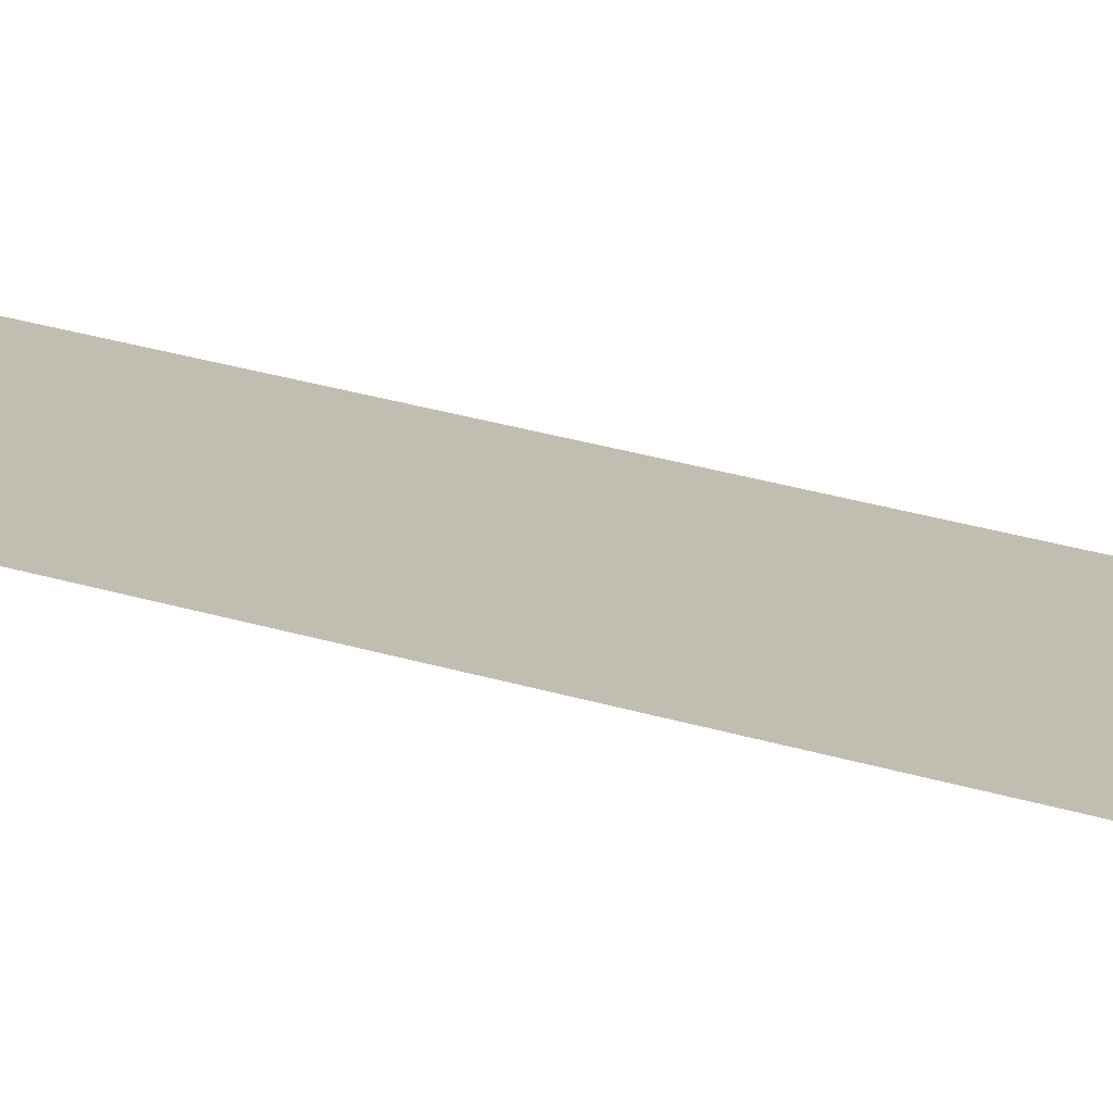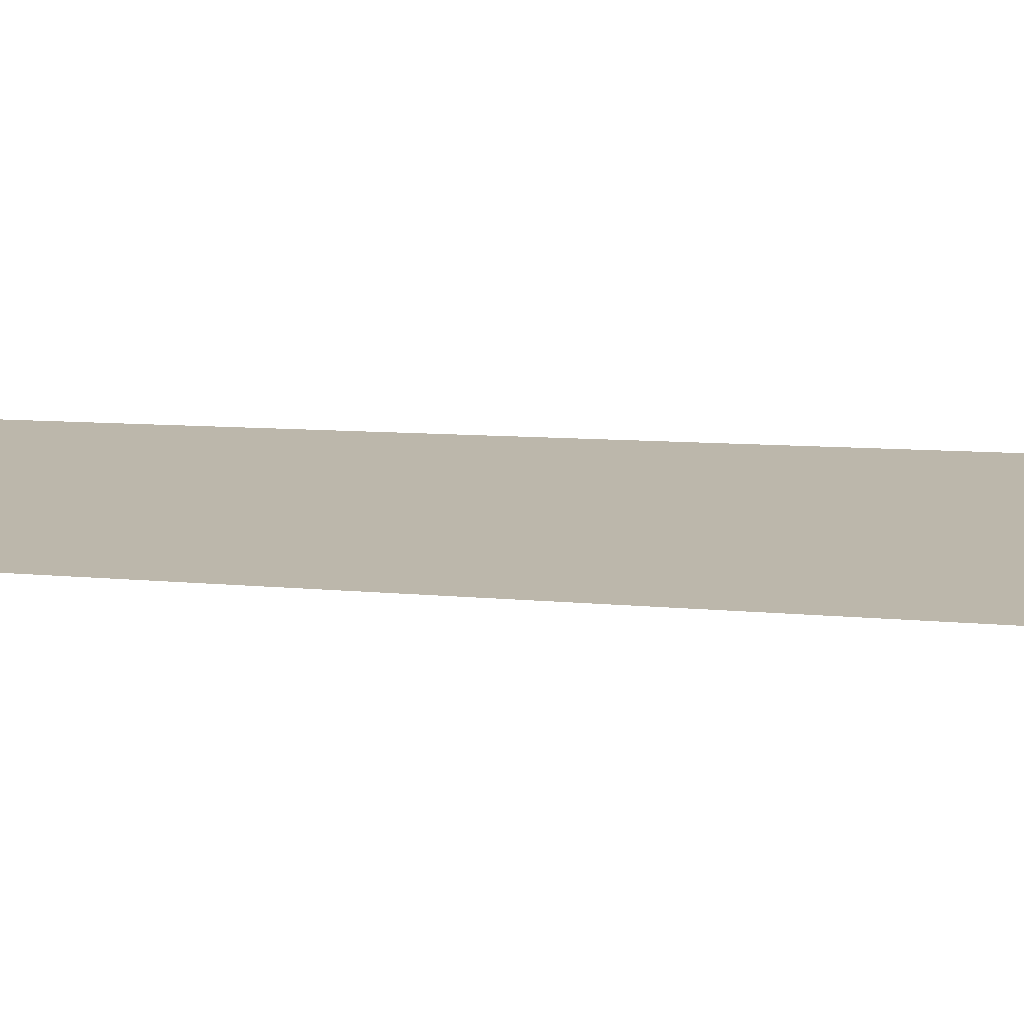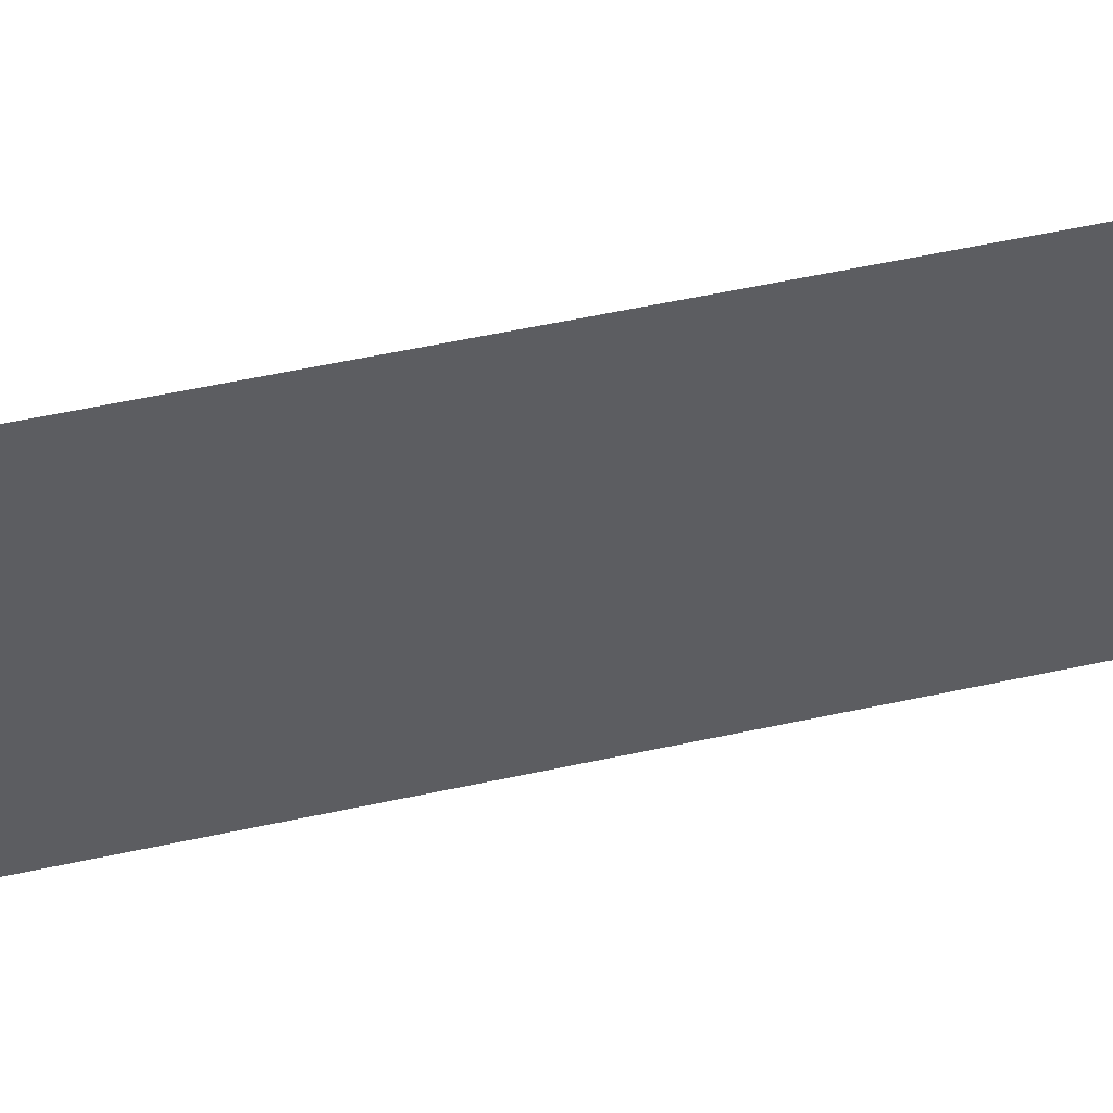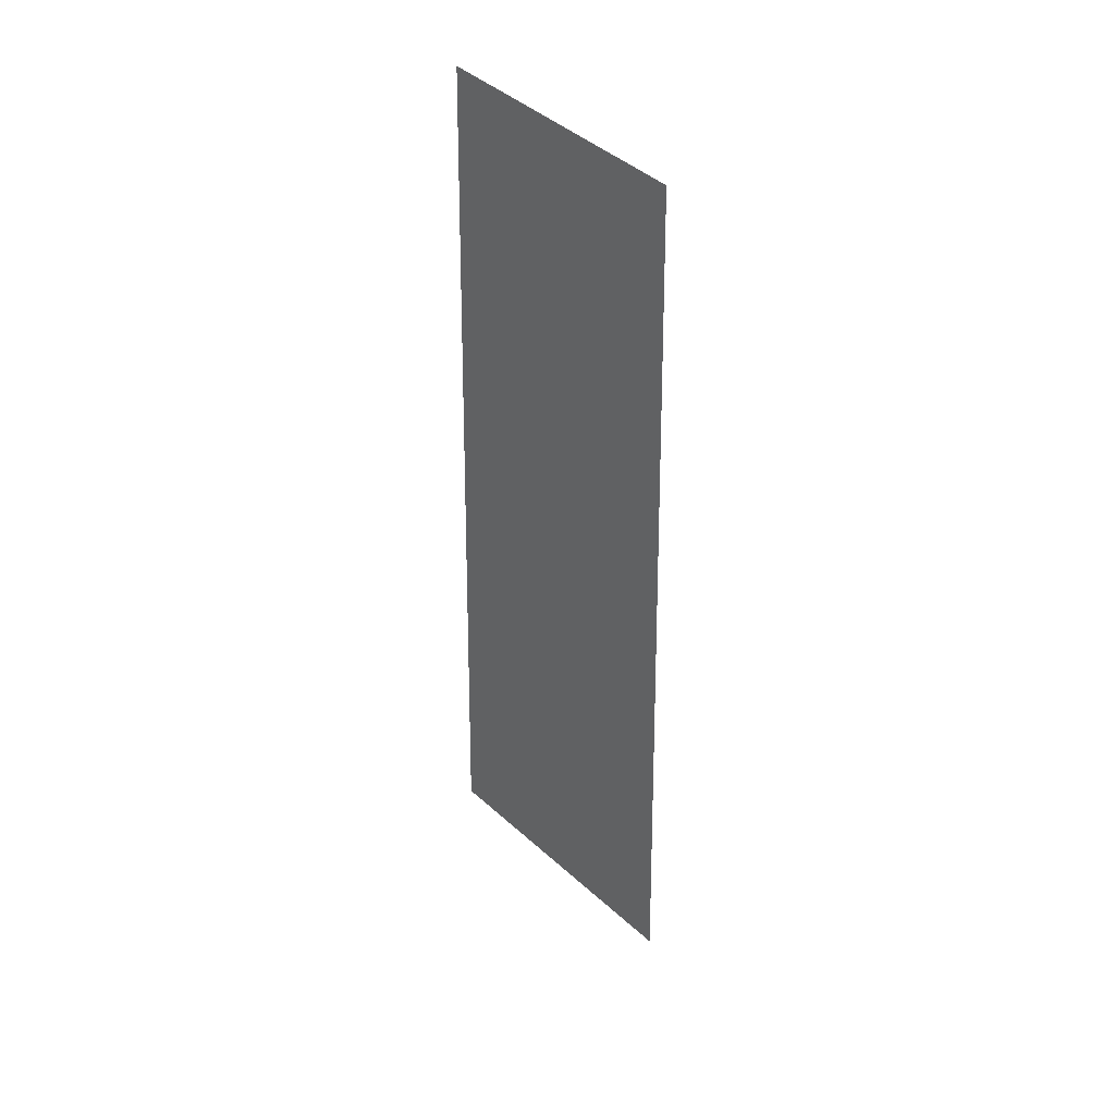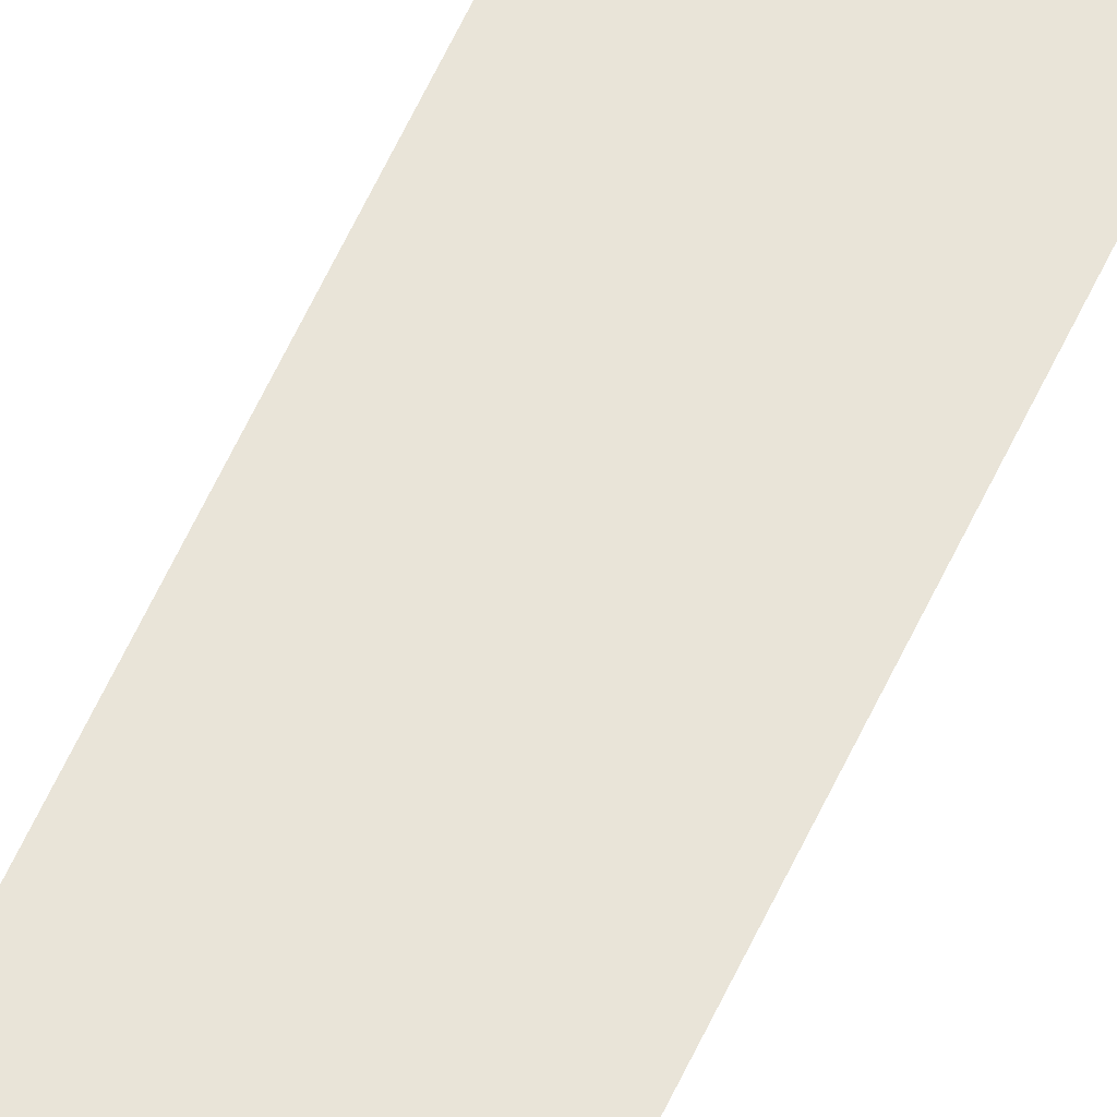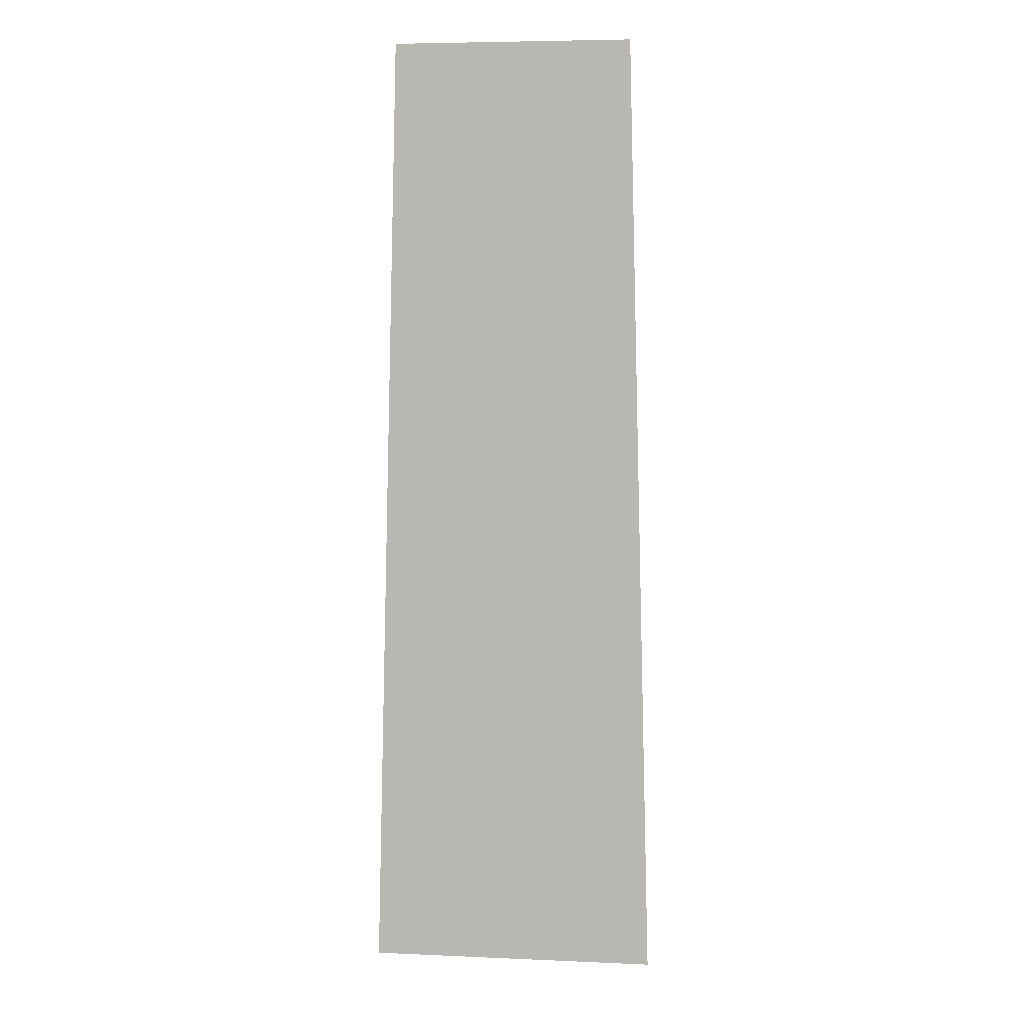
<metadata>
{"format":"obj","ext":"obj","renderer":"f3d","projection":"perspective","resolution":1024,"background":"white","views":[{"elev":16.8,"azim":127.5,"up":"+Z"},{"elev":14.3,"azim":-80.4,"up":"+Z"},{"elev":-37.1,"azim":107.4,"up":"+Z"},{"elev":44.3,"azim":46.3,"up":"+Y"},{"elev":60.1,"azim":-155.4,"up":"+Z"},{"elev":6.0,"azim":-172.6,"up":"+Y"}]}
</metadata>
<code>
g racoonTail_mesh
v 0.15 0 0
v -0.15 0 0
v 0.1524 -0.09231 0
v -0.1524 -0.09231 0
v 0.1548 -0.1846 0
v -0.1548 -0.1846 0
v 0.1571 -0.2769 0
v -0.1571 -0.2769 0
v 0.1595 -0.3692 0
v -0.1595 -0.3692 0
v 0.1619 -0.4615 0
v -0.1619 -0.4615 0
v 0.1643 -0.5538 0
v -0.1643 -0.5538 0
v 0.1667 -0.6462 0
v -0.1667 -0.6462 0
v 0.169 -0.7385 0
v -0.169 -0.7385 0
v 0.1714 -0.8308 0
v -0.1714 -0.8308 0
v 0.1738 -0.9231 0
v -0.1738 -0.9231 0
v 0.1762 -1.015 0
v -0.1762 -1.015 0
v 0.1786 -1.108 0
v -0.1786 -1.108 0
v 0.181 -1.2 0
v -0.181 -1.2 0
g racoonTail_mesh_0
f 3 2 1
f 4 2 3
f 5 4 3
f 6 4 5
f 7 6 5
f 8 6 7
f 9 8 7
f 10 8 9
f 11 10 9
f 12 10 11
f 13 12 11
f 14 12 13
f 15 14 13
f 16 14 15
f 17 16 15
f 18 16 17
f 19 18 17
f 20 18 19
f 21 20 19
f 22 20 21
f 23 22 21
f 24 22 23
f 25 24 23
f 26 24 25
f 27 26 25
f 28 26 27

</code>
